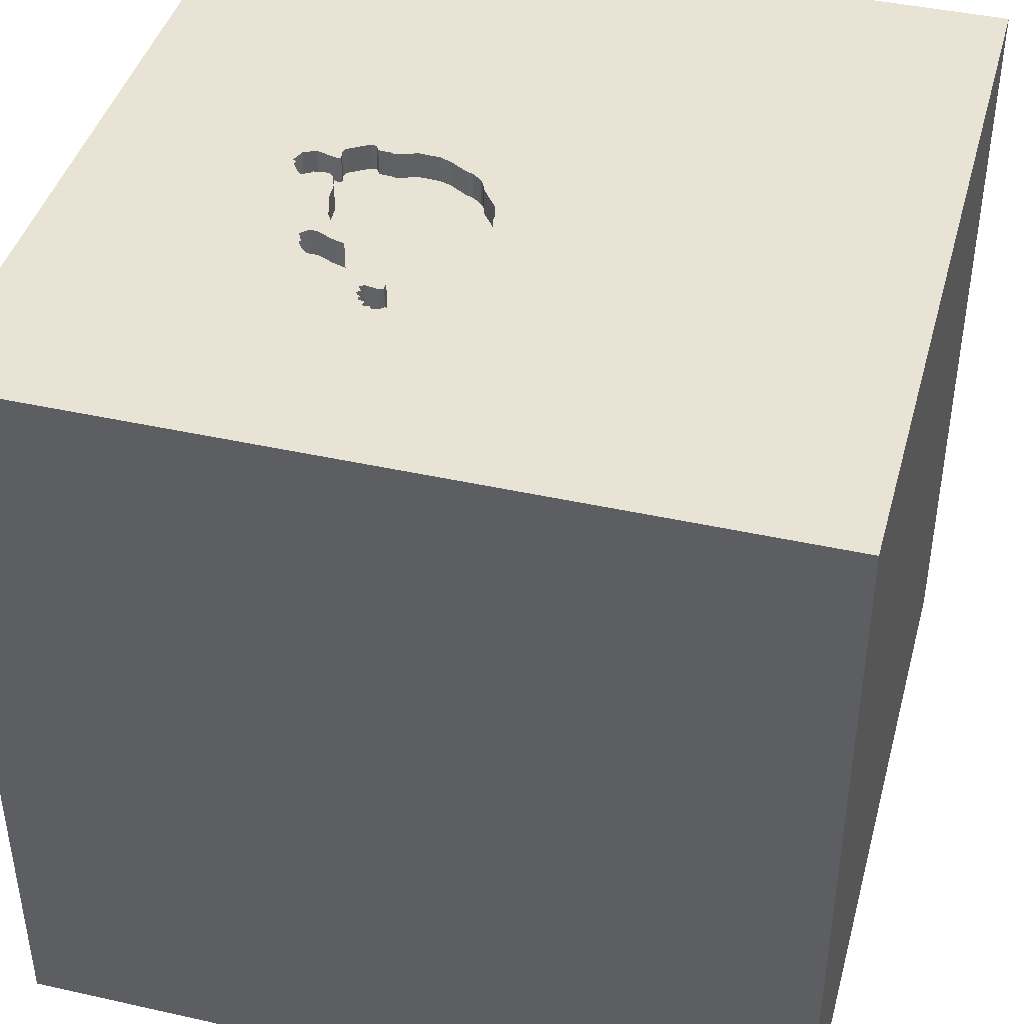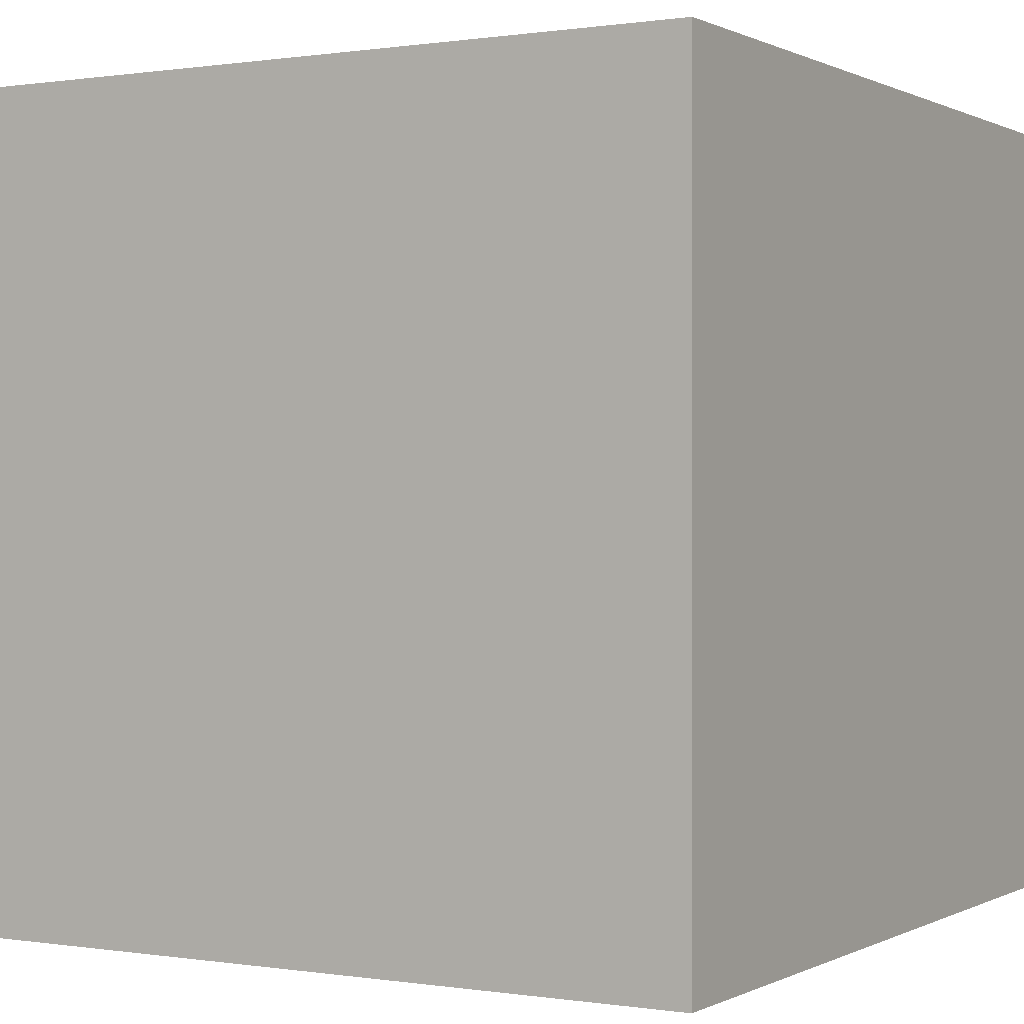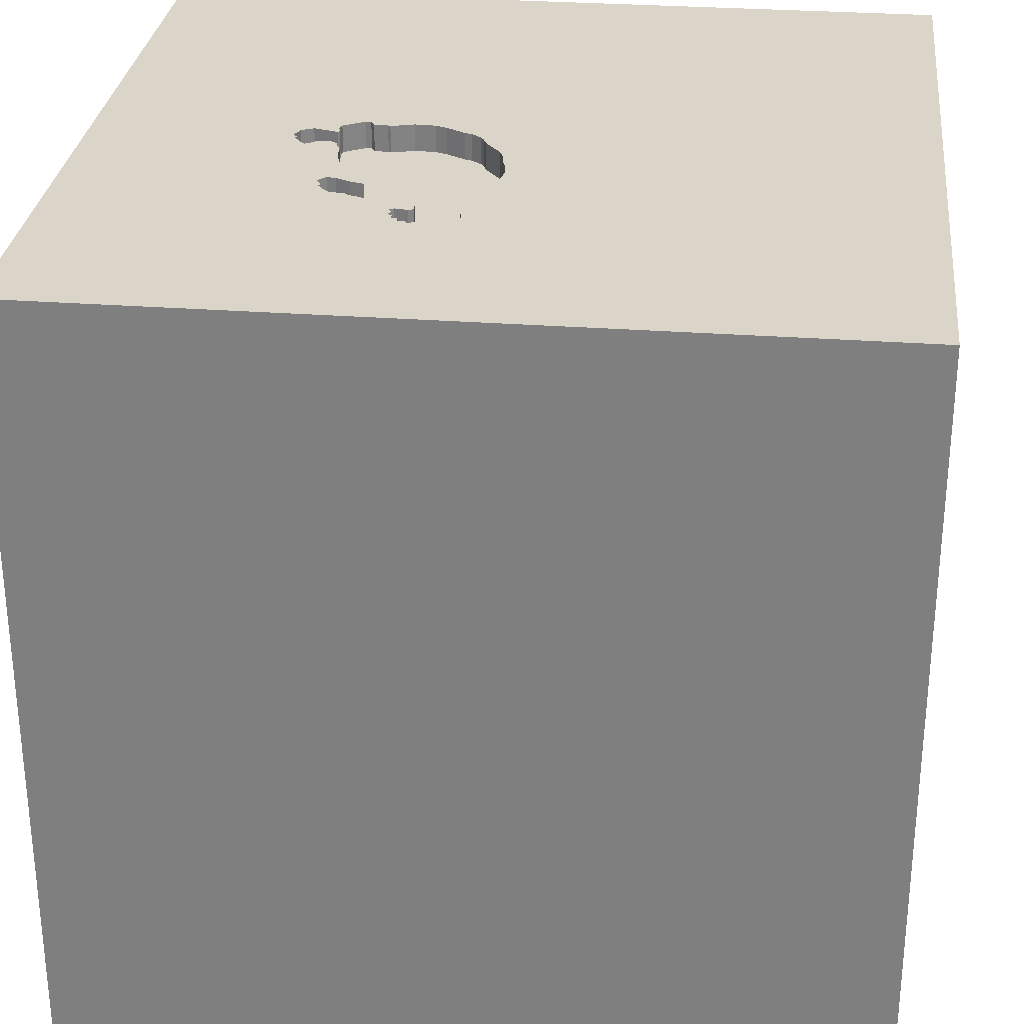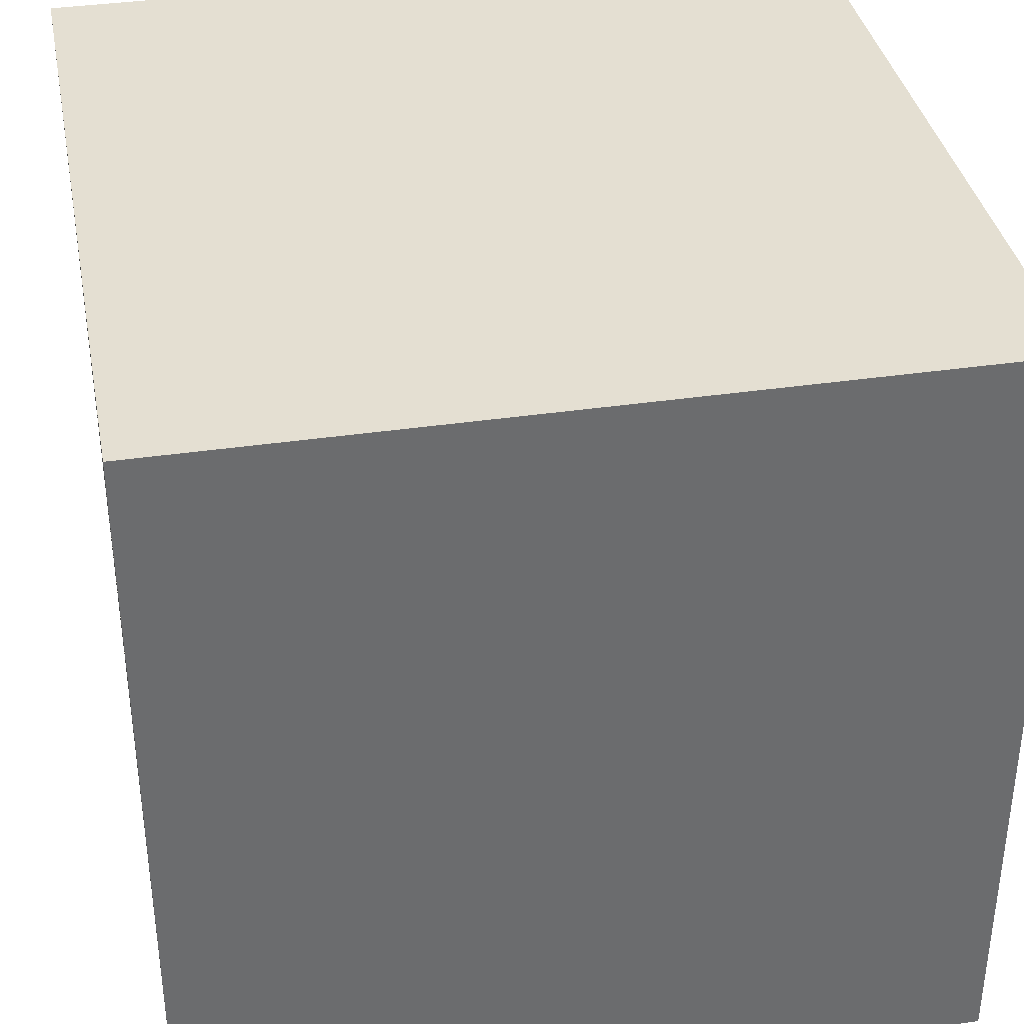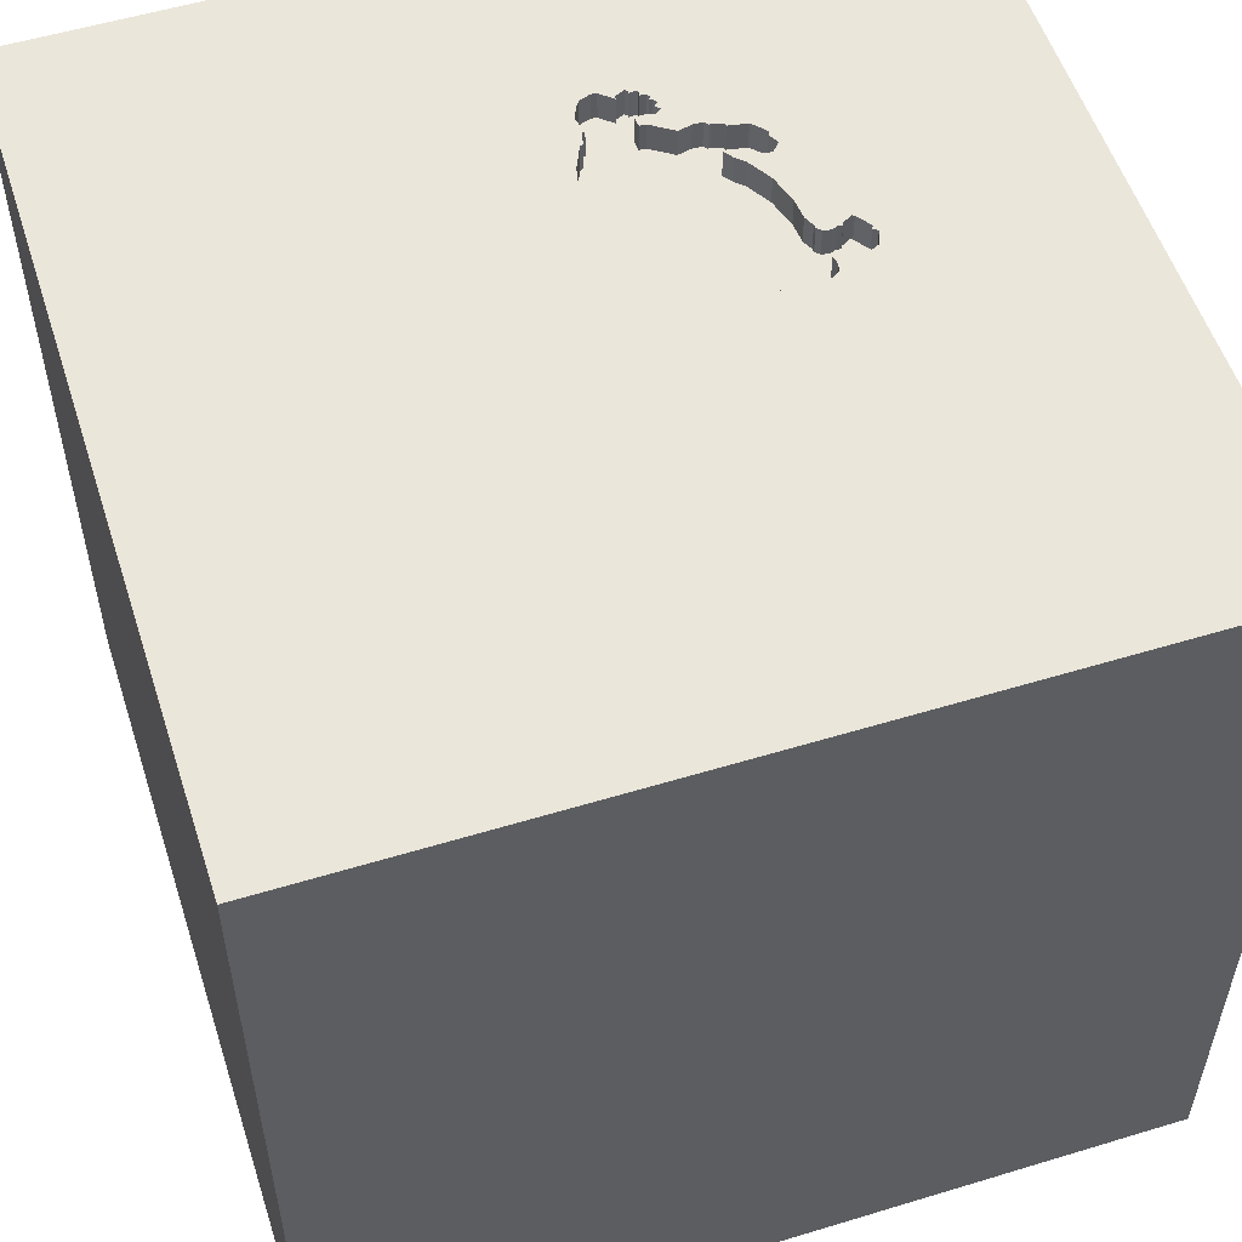
<metadata>
{"format":"obj","ext":"obj","renderer":"f3d","projection":"perspective","resolution":1024,"background":"white","views":[{"elev":42.3,"azim":15.0,"up":"+Y"},{"elev":0.3,"azim":30.2,"up":"+Z"},{"elev":29.4,"azim":6.3,"up":"+Y"},{"elev":36.9,"azim":-100.8,"up":"+Z"},{"elev":54.9,"azim":162.2,"up":"+Y"}]}
</metadata>
<code>
o turtle_32
v -0.5026 1.5 0.4027
v -0.5026 1.4 0.4027
v -0.3594 1.5 -0.1037
v -0.3213 1.5 0.729
v -0.6187 1.5 -0.03737
v -0.6187 1.4 -0.03737
v -0.355 1.5 0.5752
v 0.01107 1.5 0.3062
v -0.2717 1.5 0.6671
v -0.2717 1.4 0.6671
v -0.1205 1.5 0.7744
v -0.1205 1.4 0.7744
v -0.4725 1.5 0.5671
v -1.016 0.1432 1.5
v -0.9896 1.5 0.5208
v -1.009 1.5 -0.2246
v -0.5078 0.5208 1.5
v -0.5986 1.5 0.486
v -0.3213 1.4 0.729
v -0.7592 1.5 0.06614
v -0.7592 1.4 0.06614
v -0.5036 1.5 0.4443
v -0.5036 1.4 0.4443
v -0.1805 1.5 0.7862
v -0.1805 1.4 0.7862
v -0.5867 1.5 0.1531
v -0.5867 1.4 0.1531
v -0.7514 1.5 -0.004772
v -0.2921 1.5 0.7631
v -0.3594 1.4 -0.1037
v -0.4355 1.5 0.585
v -0.5024 1.5 -0.08575
v -0.5024 1.4 -0.08575
v 0.001831 0.1314 -1.5
v 0.3125 0.1302 1.5
v 1.5 1.5 1.5
v 0.4167 -0.4688 1.5
v 0.3125 -1.5 0.2344
v 1.5 -1.5 1.5
v 0.6641 -1.5 -0.4492
v 1.5 -1.5 -1.5
v 0.5859 0.5208 1.5
v 0.3162 1.5 -0.8146
v 0.4085 1.5 0.7064
v 1.5 1.5 -1.5
v -0.7072 1.5 -0.02743
v -0.7072 1.4 -0.02743
v -0.355 1.4 0.5752
v -0.08972 1.5 0.6465
v -0.08972 1.4 0.6465
v -0.6125 1.5 -0.00895
v -0.603 1.5 0.1181
v -0.3177 1.5 0.7224
v 0.02604 -1.094 1.5
v -0.1562 1.25 1.5
v -0.1562 -0.4427 1.5
v -0.07812 -1.5 -1.042
v -0.1302 -1.5 0.3125
v -0.1042 -1.5 1.198
v -0.2865 -1.5 -0.5729
v 0.05208 0.8464 1.5
v -0.09751 1.5 0.01368
v -0.1025 1.5 0.7455
v -0.5262 1.5 -0.1101
v -0.6185 1.5 -0.001996
v -0.09761 1.5 0.6548
v -0.6124 1.5 -0.06356
v 1.185 0.1823 1.5
v 1.042 -1.5 0.4167
v 1.25 -1.5 -0.2083
v 1.042 -0.4167 1.5
v -0.7247 1.5 0.1157
v -0.7247 1.4 0.1157
v -0.2266 1.5 0.7475
v -0.2266 1.4 0.7475
v -0.603 1.4 0.1181
v -0.2684 1.5 0.7657
v -0.2684 1.4 0.7657
v -0.6852 1.5 0.1018
v -0.2423 1.5 -0.08442
v -0.2423 1.4 -0.08442
v -0.08693 1.5 0.04448
v -0.08693 1.4 0.04448
v -0.3142 1.5 0.7158
v -0.3142 1.4 0.7158
v -0.6828 1.5 0.09742
v -0.09635 1.5 0.7274
v -0.03583 1.5 0.5244
v -0.6147 1.5 0.4454
v -0.6147 1.4 0.4454
v -0.283 1.5 -0.0997
v -0.1713 1.5 -0.04124
v -0.1618 1.5 0.7896
v -0.6471 1.5 0.08611
v -0.6471 1.4 0.08611
v -0.2959 1.5 0.7576
v -0.6039 1.5 0.1051
v -0.3209 1.5 0.6905
v -0.3209 1.4 0.6905
v -0.08306 1.5 0.6092
v -0.08306 1.4 0.6092
v -0.6124 1.4 -0.06357
v -0.4748 1.5 0.4269
v -0.5522 1.5 0.3199
v -0.283 1.4 -0.0997
v -0.5729 -1.5 0.5208
v -0.7292 -1.5 -0.1562
v -0.625 1.5 0.7292
v -0.7293 1.5 -0.01612
v -1.5 0.1823 -1.094
v -1.5 0.4167 0.1562
v -1.5 0.3255 1.074
v -1.5 0.638 -0.5469
v -1.5 0.2083 0.5469
v -1.5 1.5 -1.5
v -1.5 0.3516 1.5
v -1.5 -0.1042 -0.7552
v -1.5 0 -0.1562
v -1.5 -0.1823 1.146
v -1.5 1.211 -0.1823
v -1.5 -0.4687 0.1693
v -1.5 -0.4687 -0.4297
v -1.5 -1.5 1.5
v -1.5 -1.5 -1.5
v -1.5 -1.198 0.1823
v -1.5 0.8073 0.2083
v -0.2552 1.5 0.6283
v -0.2552 1.4 0.6283
v -0.4939 1.5 0.5521
v -0.4939 1.4 0.5521
v -0.6039 1.4 0.1051
v -0.5159 1.5 -0.109
v -0.6019 1.5 0.491
v -0.6019 1.4 0.491
v 0.7812 -1.5 -0.02604
v -0.4514 1.5 -0.0831
v -0.3169 1.5 0.6004
v -0.5841 1.5 0.1881
v -0.304 1.5 0.7401
v -0.5593 1.5 0.5404
v -0.5593 1.4 0.5404
v -0.1618 1.4 0.7896
v -0.0109 1.5 0.1769
v -0.07692 1.5 0.6062
v -0.5865 1.5 0.5131
v -0.3185 1.5 0.6588
v -0.3185 1.4 0.6588
v 0.01107 1.4 0.3062
v -0.5752 1.5 0.5244
v -0.5538 1.5 0.4193
v -0.5538 1.4 0.4193
v -0.09761 1.4 0.6548
v -0.6125 1.4 -0.00895
v -0.5865 1.4 0.5131
v -0.3356 1.5 0.7008
v -0.663 1.5 0.09452
v -0.2527 1.5 0.6593
v -0.2527 1.4 0.6593
v -0.7539 1.5 0.05424
v -0.7539 1.4 0.05424
v 1.5 0.3206 -0.7096
v 1.5 0.1302 1.5
v 1.5 -1.5 -0.1302
v 1.5 1.5 0.1042
v 1.5 -0.6079 0.6787
v -0.7696 1.5 0.0434
v -0.4475 1.5 0.5716
v -0.4475 1.4 0.5716
v -0.7696 1.4 0.0434
v 0.005097 1.5 0.2585
v 0.005098 1.4 0.2585
v -0.3368 1.5 0.6716
v -0.3368 1.4 0.6716
v -1.211 -1.5 0.2604
v -1.5 1.5 1.5
v -0.4543 1.5 0.5736
v -0.2788 1.5 0.6257
v -0.4543 1.4 0.5736
v -0.05389 1.5 0.08971
v -0.07078 1.5 0.6033
v -0.07078 1.4 0.6033
v -0.5364 1.5 -0.1111
v -0.619 1.5 0.09111
v -0.4906 1.5 0.5607
v -0.4906 1.4 0.5607
v -0.01039 1.5 0.2011
v -0.2589 1.5 0.7755
v -0.08908 1.5 0.7061
v -0.08908 1.4 0.7061
v -0.2921 1.4 0.7631
v -0.5868 1.5 0.415
v -0.5208 -0.2995 1.5
v -0.5285 1.5 0.3595
v -0.2673 1.5 0.7595
v -0.2673 1.4 0.7595
v -0.7159 1.5 0.1205
v -0.7159 1.4 0.1205
v -0.01039 1.4 0.2011
v -0.4748 1.4 0.4269
v -0.6804 1.5 0.09302
v -0.6804 1.4 0.09302
v -0.5364 1.4 -0.1111
v -0.5159 1.4 -0.109
v -0.7514 1.4 -0.004772
v -0.2959 1.4 0.7576
v -0.3253 1.5 0.7154
v -0.3253 1.4 0.7154
v -0.1103 1.5 -0.00467
v -0.1103 1.4 -0.004671
v -0.3356 1.4 0.7008
v -0.01411 1.5 0.4233
v -0.4514 1.4 -0.0831
v -0.663 1.4 0.09452
v -0.4355 1.4 0.585
v -0.1713 1.4 -0.04124
v -0.2788 1.4 0.6257
v -0.3146 1.5 -0.1013
v -0.5815 1.5 0.2231
v -0.5815 1.4 0.2231
v -0.5855 1.5 0.1689
v -0.5953 1.5 0.481
v -0.5953 1.4 0.481
v -0.4518 1.5 0.4599
v -0.4518 1.4 0.4599
v -0.6185 1.4 -0.001996
v -0.4019 1.5 0.5861
v -0.09751 1.4 0.01368
v -0.619 1.4 0.09111
v -0.6852 1.4 0.1018
v -0.1469 1.5 -0.03369
v -0.1469 1.4 -0.03369
v -0.102 1.5 0.6524
v -0.102 1.4 0.6524
v -0.3149 1.5 0.7382
v -0.02622 1.5 0.1276
v -0.02622 1.4 0.1276
v -0.4427 1.5 -0.07833
v -0.4427 1.4 -0.07833
v -0.3289 1.5 0.6811
v -0.2931 1.5 0.7421
v -0.2931 1.4 0.7421
v -0.5522 1.4 0.3199
v -0.1025 1.4 0.7455
v -0.5868 1.4 0.415
v -0.4019 1.4 0.5861
v -0.2589 1.4 0.7755
v -0.03583 1.4 0.5244
v -0.3149 1.4 0.7382
v -0.2239 1.5 0.7592
v -0.0109 1.4 0.1769
v -0.2239 1.4 0.7592
v -0.1115 1.5 0.7599
f 116 119 123
f 123 59 39
f 39 54 123
f 174 106 123
f 125 124 123
f 123 14 116
f 116 112 119
f 123 121 125
f 123 56 192
f 123 124 174
f 54 56 123
f 192 14 123
f 119 114 123
f 106 59 123
f 14 175 116
f 112 114 119
f 174 107 106
f 106 58 59
f 124 107 174
f 114 121 123
f 121 124 125
f 116 175 112
f 121 122 124
f 107 58 106
f 58 39 59
f 54 37 56
f 58 38 39
f 39 37 54
f 114 118 121
f 192 17 14
f 14 17 175
f 175 114 112
f 56 35 192
f 111 118 114
f 118 122 121
f 107 60 58
f 35 17 192
f 175 126 114
f 124 60 107
f 39 71 37
f 37 35 56
f 126 111 114
f 38 69 39
f 118 117 122
f 60 38 58
f 35 61 17
f 117 124 122
f 71 35 37
f 61 175 17
f 111 113 118
f 135 69 38
f 113 117 118
f 60 40 38
f 40 135 38
f 71 68 35
f 35 42 61
f 61 55 175
f 108 15 175
f 126 113 111
f 124 57 60
f 175 120 126
f 117 110 124
f 57 40 60
f 15 108 140
f 140 149 15
f 113 110 117
f 135 70 69
f 68 42 35
f 129 140 108
f 193 104 15
f 15 149 145
f 18 221 89
f 133 18 89
f 15 145 133
f 15 133 89
f 150 22 193
f 15 89 191
f 191 150 193
f 15 191 193
f 16 175 15
f 126 120 113
f 39 162 71
f 55 36 175
f 108 175 4
f 31 167 176
f 108 7 226
f 108 226 31
f 184 129 108
f 176 13 184
f 108 31 176
f 108 176 184
f 1 193 22
f 22 223 103
f 22 103 1
f 16 115 175
f 115 120 175
f 110 115 124
f 34 124 115
f 124 41 57
f 57 41 40
f 69 163 39
f 165 162 39
f 162 68 71
f 234 4 175
f 4 53 84
f 155 98 239
f 4 84 206
f 4 206 155
f 137 7 108
f 108 4 155
f 155 239 172
f 108 155 172
f 108 172 146
f 177 137 108
f 108 146 177
f 138 220 15
f 15 104 218
f 218 138 15
f 113 115 110
f 34 41 124
f 70 163 69
f 165 39 163
f 42 36 61
f 61 36 55
f 44 175 36
f 139 234 175
f 175 93 24
f 24 74 249
f 96 240 139
f 175 24 249
f 175 249 187
f 96 139 175
f 77 194 29
f 29 96 175
f 29 175 187
f 187 77 29
f 177 146 9
f 9 157 127
f 9 127 177
f 15 220 26
f 15 26 52
f 52 97 79
f 196 72 15
f 52 79 196
f 196 15 52
f 72 16 15
f 44 63 252
f 93 175 44
f 44 252 11
f 44 11 93
f 79 97 183
f 200 86 79
f 183 94 156
f 156 200 79
f 183 156 79
f 16 72 20
f 28 109 16
f 20 159 166
f 166 28 16
f 16 20 166
f 40 70 135
f 44 188 87
f 87 63 44
f 67 182 16
f 16 109 46
f 65 51 5
f 16 46 65
f 16 65 5
f 16 5 67
f 68 36 42
f 3 16 182
f 64 132 3
f 3 182 64
f 120 115 113
f 41 70 40
f 66 232 188
f 144 100 49
f 180 144 49
f 49 66 188
f 88 180 49
f 88 49 188
f 41 165 163
f 161 36 165
f 88 188 44
f 44 211 88
f 161 165 41
f 36 162 165
f 44 8 211
f 132 32 136
f 3 132 136
f 136 237 3
f 162 36 68
f 44 186 170
f 170 8 44
f 43 16 3
f 41 163 70
f 44 179 235
f 143 186 44
f 44 235 143
f 43 3 217
f 43 217 91
f 80 92 43
f 43 91 80
f 43 115 16
f 44 43 179
f 208 62 43
f 43 92 230
f 43 230 208
f 62 82 179
f 43 62 179
f 164 36 161
f 164 44 36
f 164 43 44
f 45 115 43
f 45 34 115
f 45 164 161
f 45 43 164
f 45 41 34
f 45 161 41
f 203 202 33
f 64 182 202
f 202 203 64
f 203 33 132
f 202 102 33
f 132 64 203
f 182 67 202
f 32 132 33
f 102 202 67
f 33 102 153
f 136 32 33
f 33 212 136
f 153 131 33
f 153 102 6
f 212 33 238
f 67 5 6
f 6 102 67
f 131 153 225
f 238 33 131
f 153 6 5
f 5 51 153
f 212 238 136
f 228 131 225
f 51 65 225
f 225 153 51
f 131 27 238
f 237 136 238
f 131 228 183
f 183 97 131
f 95 228 225
f 65 46 225
f 76 27 131
f 215 238 27
f 3 237 238
f 238 30 3
f 228 95 183
f 95 225 47
f 47 225 46
f 52 26 27
f 27 76 52
f 97 52 76
f 76 131 97
f 238 215 81
f 27 219 215
f 238 81 30
f 94 183 95
f 47 201 95
f 47 46 109
f 27 26 220
f 220 138 27
f 81 215 80
f 138 218 219
f 219 27 138
f 83 215 219
f 217 3 30
f 30 105 217
f 81 105 30
f 156 94 95
f 95 213 156
f 47 160 201
f 95 201 213
f 109 28 204
f 204 47 109
f 92 80 215
f 80 91 81
f 215 83 209
f 219 242 83
f 105 91 217
f 105 81 91
f 47 204 160
f 73 201 160
f 200 156 213
f 213 201 200
f 215 231 92
f 242 219 218
f 218 104 242
f 215 209 231
f 227 209 83
f 199 83 242
f 160 204 169
f 201 73 229
f 21 73 160
f 28 166 169
f 169 204 28
f 230 92 231
f 104 193 242
f 208 230 231
f 231 209 208
f 209 227 62
f 62 208 209
f 82 62 227
f 227 83 82
f 199 198 83
f 199 242 2
f 166 159 160
f 160 169 166
f 86 200 201
f 201 229 86
f 73 197 229
f 73 21 20
f 73 20 72
f 21 160 20
f 2 242 193
f 193 1 2
f 224 198 199
f 198 236 83
f 199 2 103
f 159 20 160
f 79 86 229
f 72 196 197
f 197 73 72
f 229 197 79
f 1 103 2
f 83 236 179
f 179 82 83
f 198 224 171
f 224 199 103
f 103 223 224
f 198 250 236
f 196 79 197
f 236 235 179
f 198 171 186
f 148 171 224
f 223 22 224
f 186 143 250
f 250 198 186
f 143 235 236
f 236 250 143
f 170 186 171
f 171 148 170
f 148 224 48
f 23 224 22
f 8 170 148
f 247 148 48
f 224 245 48
f 130 224 23
f 148 247 211
f 211 8 148
f 48 128 247
f 224 168 245
f 48 245 7
f 130 168 224
f 141 130 23
f 22 150 151
f 151 23 22
f 247 88 211
f 48 216 128
f 247 128 101
f 214 245 168
f 226 7 245
f 7 137 48
f 168 130 178
f 130 141 129
f 154 141 23
f 222 23 151
f 247 181 88
f 216 48 137
f 137 177 216
f 177 127 128
f 128 216 177
f 247 101 181
f 101 128 233
f 245 214 226
f 214 168 31
f 176 167 168
f 168 178 176
f 185 178 130
f 140 129 141
f 129 184 130
f 149 140 141
f 141 154 149
f 23 222 154
f 222 151 244
f 150 191 244
f 244 151 150
f 180 88 181
f 127 157 128
f 144 180 181
f 181 101 144
f 101 233 50
f 128 158 233
f 31 226 214
f 167 31 168
f 13 176 178
f 178 185 13
f 185 130 184
f 154 145 149
f 222 134 154
f 90 222 244
f 158 128 157
f 100 144 101
f 49 100 101
f 101 50 49
f 50 233 152
f 233 158 75
f 184 13 185
f 154 134 145
f 18 133 134
f 134 222 18
f 89 221 222
f 222 90 89
f 191 89 90
f 90 244 191
f 157 9 158
f 50 152 49
f 152 233 66
f 233 75 189
f 75 158 10
f 133 145 134
f 221 18 222
f 10 158 9
f 66 49 152
f 232 66 233
f 188 232 233
f 233 189 188
f 75 243 189
f 10 241 75
f 9 146 10
f 25 243 75
f 189 243 87
f 87 188 189
f 85 241 10
f 241 195 75
f 147 10 146
f 243 25 142
f 25 75 24
f 243 63 87
f 85 248 241
f 99 85 10
f 241 190 195
f 251 75 195
f 147 99 10
f 243 142 12
f 142 25 24
f 24 93 142
f 74 24 75
f 243 12 252
f 252 63 243
f 19 248 85
f 139 240 241
f 241 248 139
f 207 85 99
f 190 241 205
f 29 194 195
f 195 190 29
f 249 74 75
f 75 251 249
f 251 195 246
f 147 173 99
f 146 172 173
f 173 147 146
f 12 142 11
f 93 11 142
f 11 252 12
f 248 19 4
f 4 234 248
f 53 4 19
f 19 85 53
f 234 139 248
f 240 96 241
f 206 84 85
f 85 207 206
f 210 207 99
f 190 205 29
f 205 241 96
f 194 77 195
f 251 246 249
f 195 78 246
f 239 98 99
f 99 173 239
f 172 239 173
f 84 53 85
f 207 210 206
f 210 99 155
f 96 29 205
f 78 195 77
f 187 249 246
f 246 78 187
f 98 155 99
f 155 206 210
f 77 187 78

</code>
